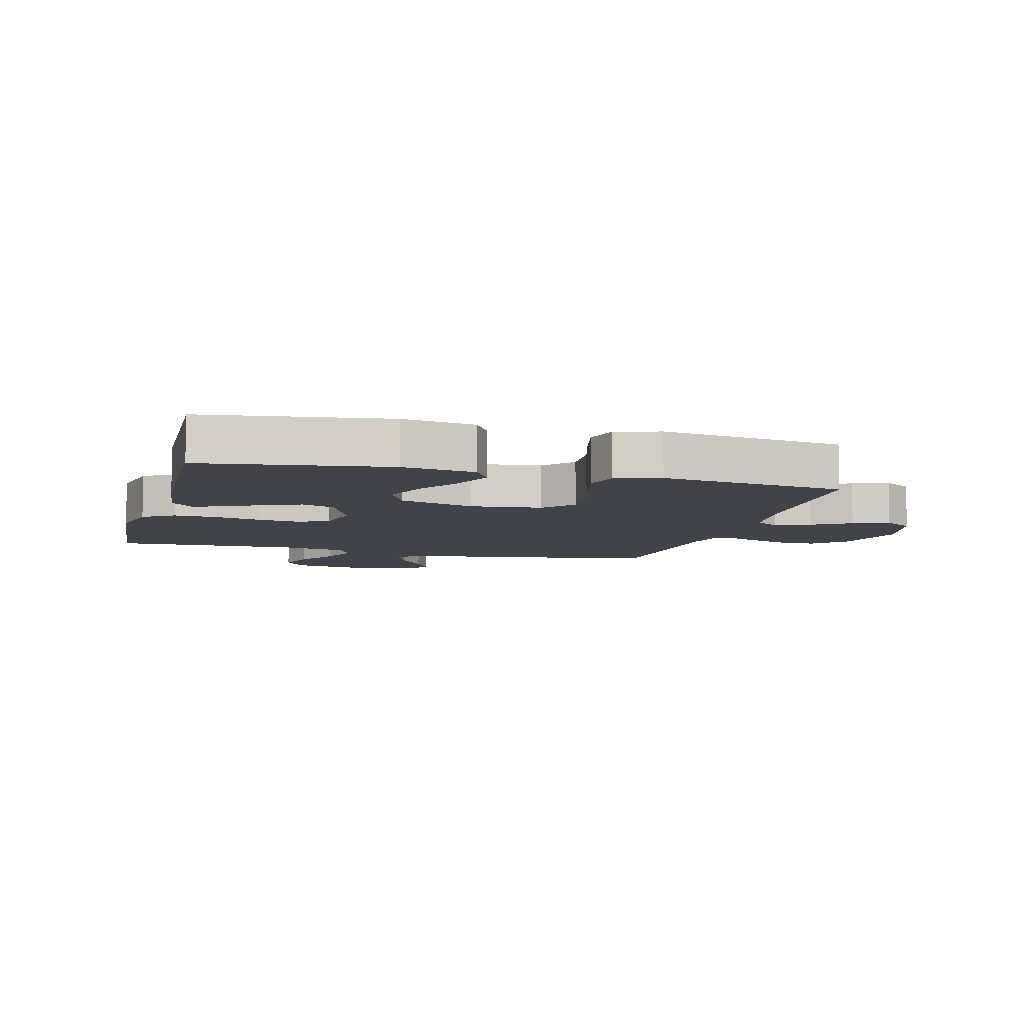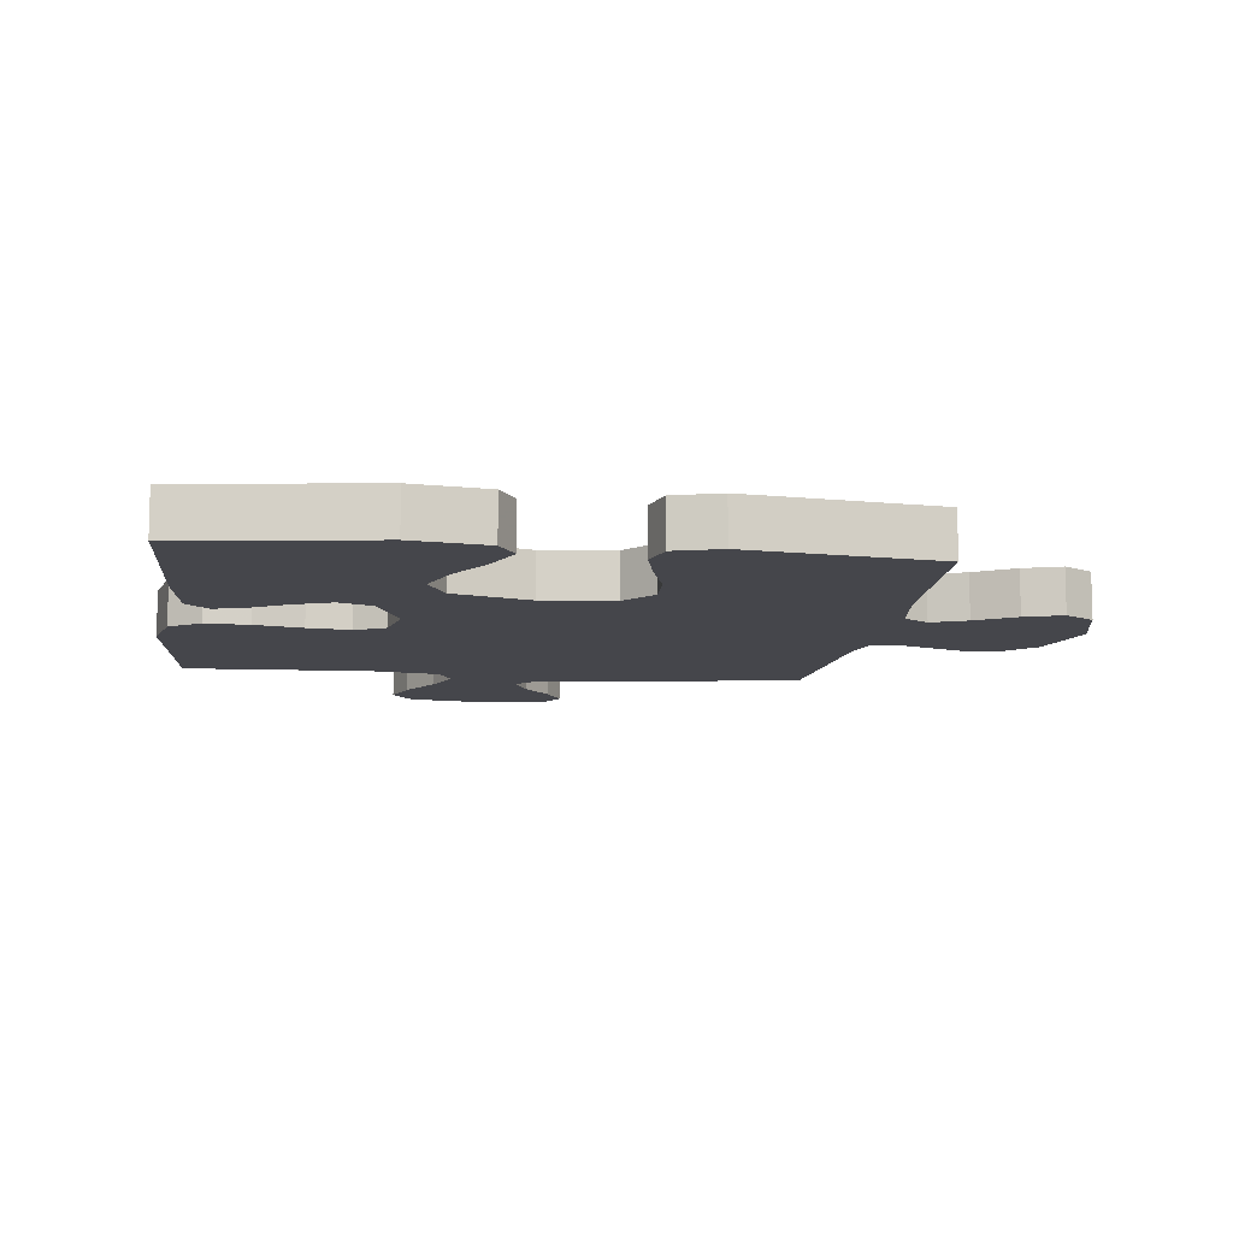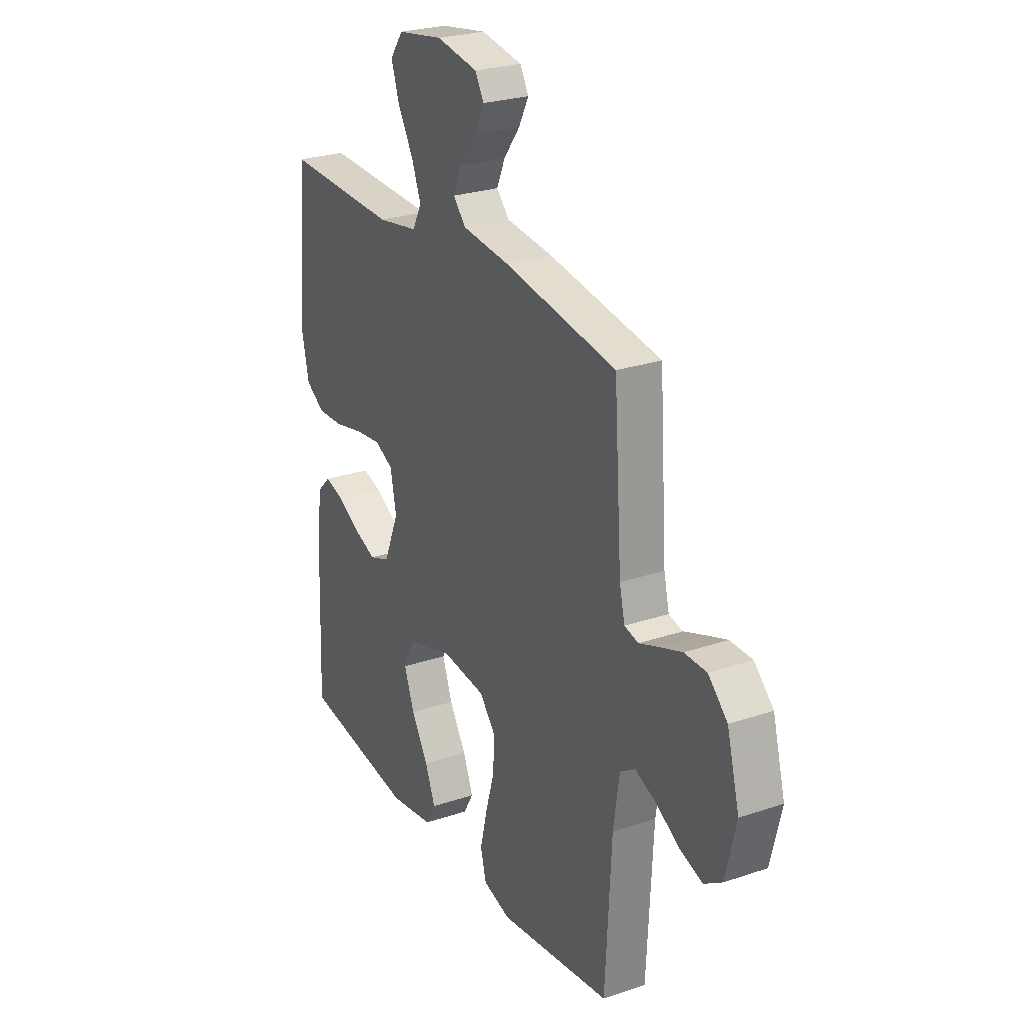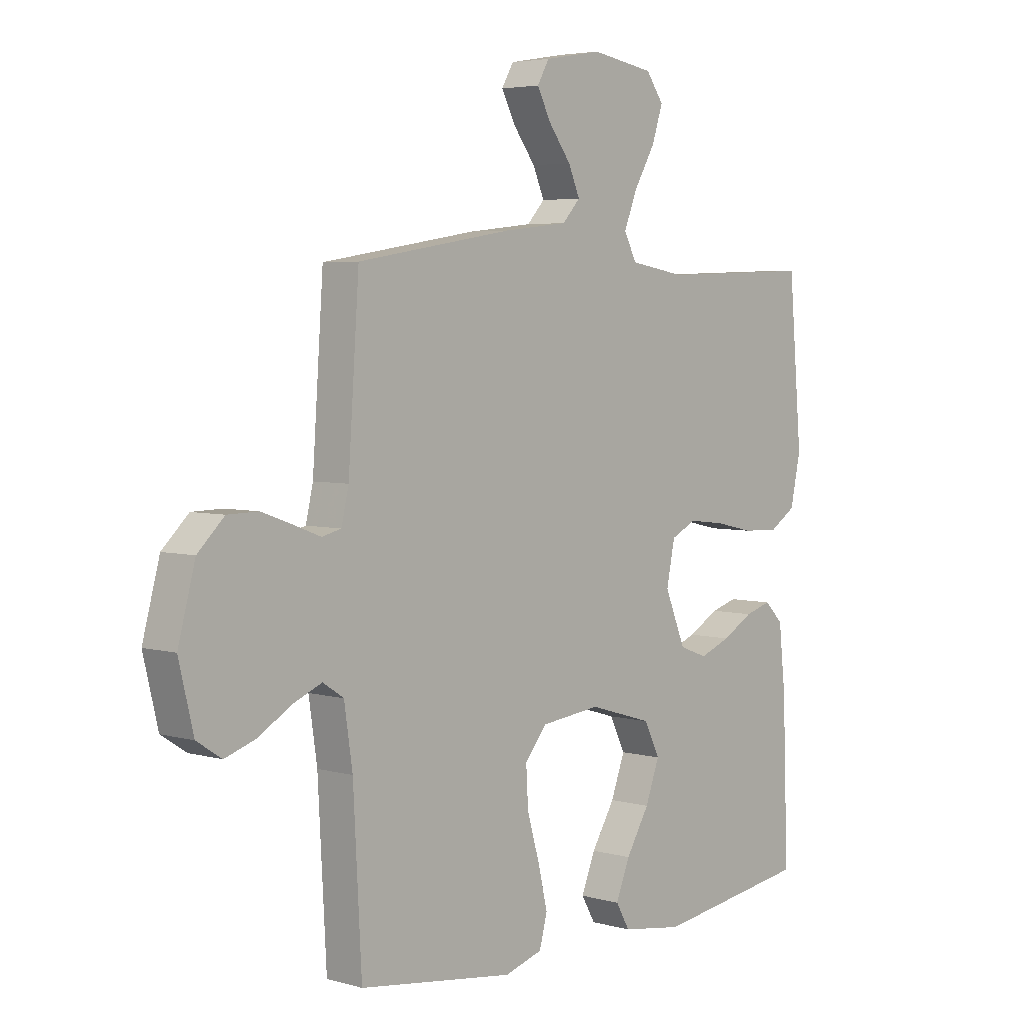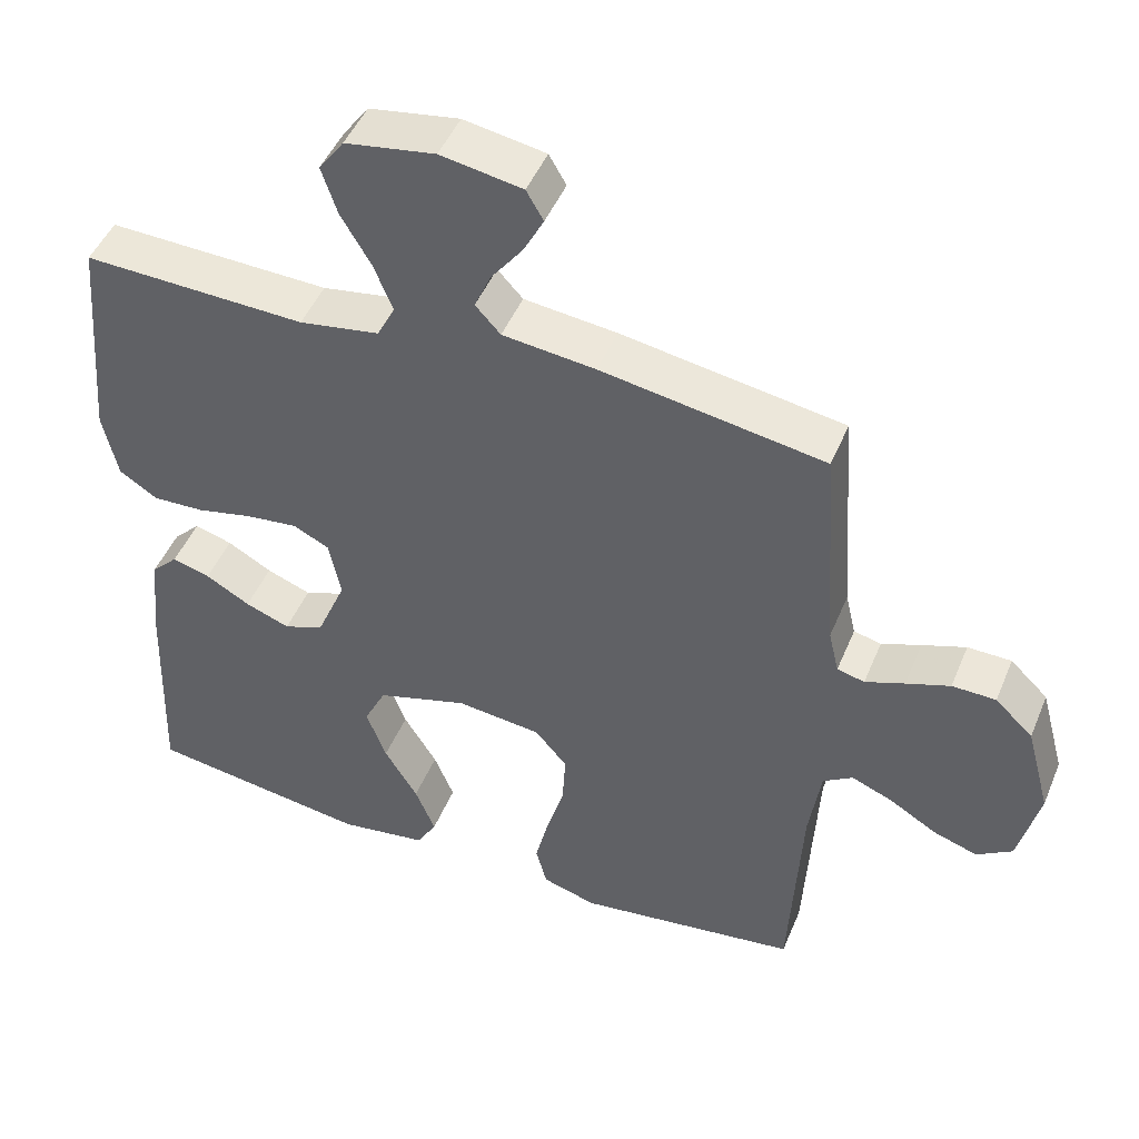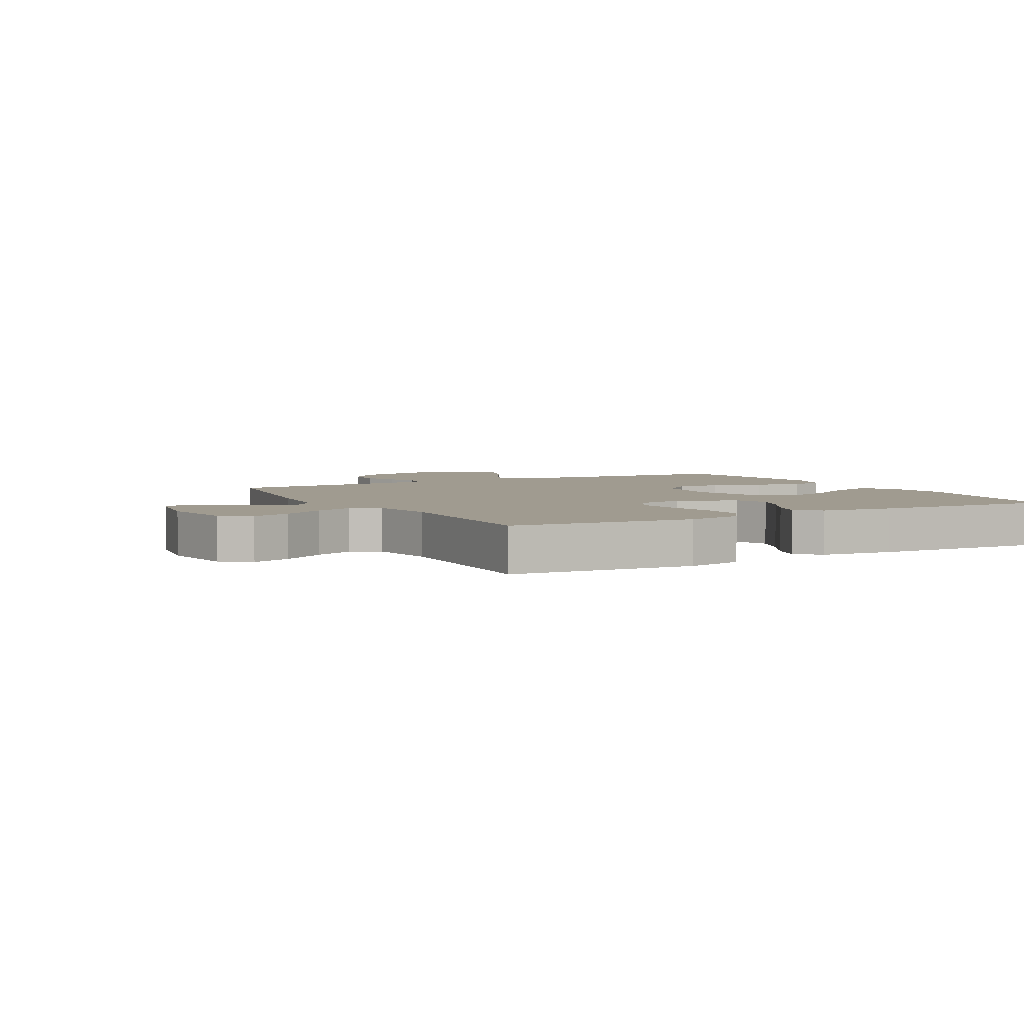
<metadata>
{"format":"obj","ext":"obj","renderer":"f3d","projection":"perspective","resolution":1024,"background":"white","views":[{"elev":-7.6,"azim":164.9,"up":"+Y"},{"elev":-10.1,"azim":172.6,"up":"+Y"},{"elev":25.9,"azim":-118.3,"up":"+Z"},{"elev":4.5,"azim":-48.1,"up":"+Z"},{"elev":47.3,"azim":-158.1,"up":"+Z"},{"elev":4.2,"azim":61.3,"up":"+Y"}]}
</metadata>
<code>
v -0.5 0.07 -0.5
v -0.516 0.07 -0.2
v -0.532 0.07 -0.092
v -0.572 0.07 -0.066
v -0.628 0.07 -0.089
v -0.691 0.07 -0.127
v -0.751 0.07 -0.147
v -0.799 0.07 -0.116
v -0.827 0.07 0
v -0.794 0.07 0.122
v -0.743 0.07 0.171
v -0.684 0.07 0.172
v -0.625 0.07 0.151
v -0.572 0.07 0.131
v -0.535 0.07 0.14
v -0.521 0.07 0.2
v -0.5 0.07 0.5
v -0.2 0.07 0.549
v -0.075 0.07 0.563
v -0.041 0.07 0.6
v -0.063 0.07 0.651
v -0.106 0.07 0.708
v -0.133 0.07 0.76
v -0.11 0.07 0.8
v 0 0.07 0.819
v 0.121 0.07 0.799
v 0.155 0.07 0.752
v 0.134 0.07 0.688
v 0.093 0.07 0.618
v 0.068 0.07 0.555
v 0.092 0.07 0.508
v 0.2 0.07 0.49
v 0.5 0.07 0.5
v 0.526 0.07 0.2
v 0.506 0.07 0.108
v 0.455 0.07 0.075
v 0.385 0.07 0.078
v 0.309 0.07 0.095
v 0.24 0.07 0.103
v 0.191 0.07 0.079
v 0.175 0.07 0
v 0.215 0.07 -0.096
v 0.269 0.07 -0.116
v 0.329 0.07 -0.093
v 0.389 0.07 -0.059
v 0.44 0.07 -0.044
v 0.476 0.07 -0.08
v 0.489 0.07 -0.2
v 0.5 0.07 -0.5
v 0.2 0.07 -0.543
v 0.081 0.07 -0.525
v 0.054 0.07 -0.478
v 0.081 0.07 -0.411
v 0.126 0.07 -0.337
v 0.153 0.07 -0.264
v 0.123 0.07 -0.203
v 0 0.07 -0.166
v -0.115 0.07 -0.179
v -0.158 0.07 -0.23
v -0.154 0.07 -0.303
v -0.13 0.07 -0.386
v -0.112 0.07 -0.462
v -0.127 0.07 -0.519
v -0.2 0.07 -0.541
v -0.5 0 -0.5
v -0.516 0 -0.2
v -0.532 0 -0.092
v -0.572 0 -0.066
v -0.628 0 -0.089
v -0.691 0 -0.127
v -0.751 0 -0.147
v -0.799 0 -0.116
v -0.827 0 0
v -0.794 0 0.122
v -0.743 0 0.171
v -0.684 0 0.172
v -0.625 0 0.151
v -0.572 0 0.131
v -0.535 0 0.14
v -0.521 0 0.2
v -0.5 0 0.5
v -0.2 0 0.549
v -0.075 0 0.563
v -0.041 0 0.6
v -0.063 0 0.651
v -0.106 0 0.708
v -0.133 0 0.76
v -0.11 0 0.8
v 0 0 0.819
v 0.121 0 0.799
v 0.155 0 0.752
v 0.134 0 0.688
v 0.093 0 0.618
v 0.068 0 0.555
v 0.092 0 0.508
v 0.2 0 0.49
v 0.5 0 0.5
v 0.526 0 0.2
v 0.506 0 0.108
v 0.455 0 0.075
v 0.385 0 0.078
v 0.309 0 0.095
v 0.24 0 0.103
v 0.191 0 0.079
v 0.175 0 0
v 0.215 0 -0.096
v 0.269 0 -0.116
v 0.329 0 -0.093
v 0.389 0 -0.059
v 0.44 0 -0.044
v 0.476 0 -0.08
v 0.489 0 -0.2
v 0.5 0 -0.5
v 0.2 0 -0.543
v 0.081 0 -0.525
v 0.054 0 -0.478
v 0.081 0 -0.411
v 0.126 0 -0.337
v 0.153 0 -0.264
v 0.123 0 -0.203
v 0 0 -0.166
v -0.115 0 -0.179
v -0.158 0 -0.23
v -0.154 0 -0.303
v -0.13 0 -0.386
v -0.112 0 -0.462
v -0.127 0 -0.519
v -0.2 0 -0.541
f 64 1 2
f 63 64 2
f 62 63 2
f 61 62 2
f 60 61 2
f 59 60 2 3
f 58 59 3 4
f 57 58 4
f 52 53 54
f 51 52 54
f 50 51 54
f 49 50 54
f 48 49 54
f 47 48 54
f 46 47 54
f 45 46 54
f 44 45 54
f 43 44 54 55
f 42 43 55 56
f 36 37 38
f 35 36 38
f 34 35 38
f 33 34 38
f 32 33 38
f 31 32 38 39
f 30 31 39 40
f 27 28 29
f 26 27 29
f 25 26 29
f 24 25 29
f 23 24 29
f 22 23 29
f 21 22 29
f 20 21 29 30
f 30 40 41
f 20 30 41
f 19 20 41
f 42 56 57
f 41 42 57
f 19 41 57
f 18 19 57
f 17 18 57
f 16 17 57
f 12 13 14
f 11 12 14
f 10 11 14
f 9 10 14
f 8 9 14
f 7 8 14
f 6 7 14
f 5 6 14
f 15 16 57 4
f 4 5 14 15
f 66 65 128
f 66 128 127
f 66 127 126
f 66 126 125
f 66 125 124
f 67 66 124 123
f 68 67 123 122
f 68 122 121
f 118 117 116
f 118 116 115
f 118 115 114
f 118 114 113
f 118 113 112
f 118 112 111
f 118 111 110
f 118 110 109
f 118 109 108
f 119 118 108 107
f 120 119 107 106
f 102 101 100
f 102 100 99
f 102 99 98
f 102 98 97
f 102 97 96
f 103 102 96 95
f 104 103 95 94
f 93 92 91
f 93 91 90
f 93 90 89
f 93 89 88
f 93 88 87
f 93 87 86
f 93 86 85
f 94 93 85 84
f 105 104 94
f 105 94 84
f 105 84 83
f 121 120 106
f 121 106 105
f 121 105 83
f 121 83 82
f 121 82 81
f 121 81 80
f 78 77 76
f 78 76 75
f 78 75 74
f 78 74 73
f 78 73 72
f 78 72 71
f 78 71 70
f 78 70 69
f 68 121 80 79
f 79 78 69 68
f 1 65 66 2
f 2 66 67 3
f 3 67 68 4
f 4 68 69 5
f 5 69 70 6
f 6 70 71 7
f 7 71 72 8
f 8 72 73 9
f 9 73 74 10
f 10 74 75 11
f 11 75 76 12
f 12 76 77 13
f 13 77 78 14
f 14 78 79 15
f 15 79 80 16
f 16 80 81 17
f 17 81 82 18
f 18 82 83 19
f 19 83 84 20
f 20 84 85 21
f 21 85 86 22
f 22 86 87 23
f 23 87 88 24
f 24 88 89 25
f 25 89 90 26
f 26 90 91 27
f 27 91 92 28
f 28 92 93 29
f 29 93 94 30
f 30 94 95 31
f 31 95 96 32
f 32 96 97 33
f 33 97 98 34
f 34 98 99 35
f 35 99 100 36
f 36 100 101 37
f 37 101 102 38
f 38 102 103 39
f 39 103 104 40
f 40 104 105 41
f 41 105 106 42
f 42 106 107 43
f 43 107 108 44
f 44 108 109 45
f 45 109 110 46
f 46 110 111 47
f 47 111 112 48
f 48 112 113 49
f 49 113 114 50
f 50 114 115 51
f 51 115 116 52
f 52 116 117 53
f 53 117 118 54
f 54 118 119 55
f 55 119 120 56
f 56 120 121 57
f 57 121 122 58
f 58 122 123 59
f 59 123 124 60
f 60 124 125 61
f 61 125 126 62
f 62 126 127 63
f 63 127 128 64
f 64 128 65 1

</code>
